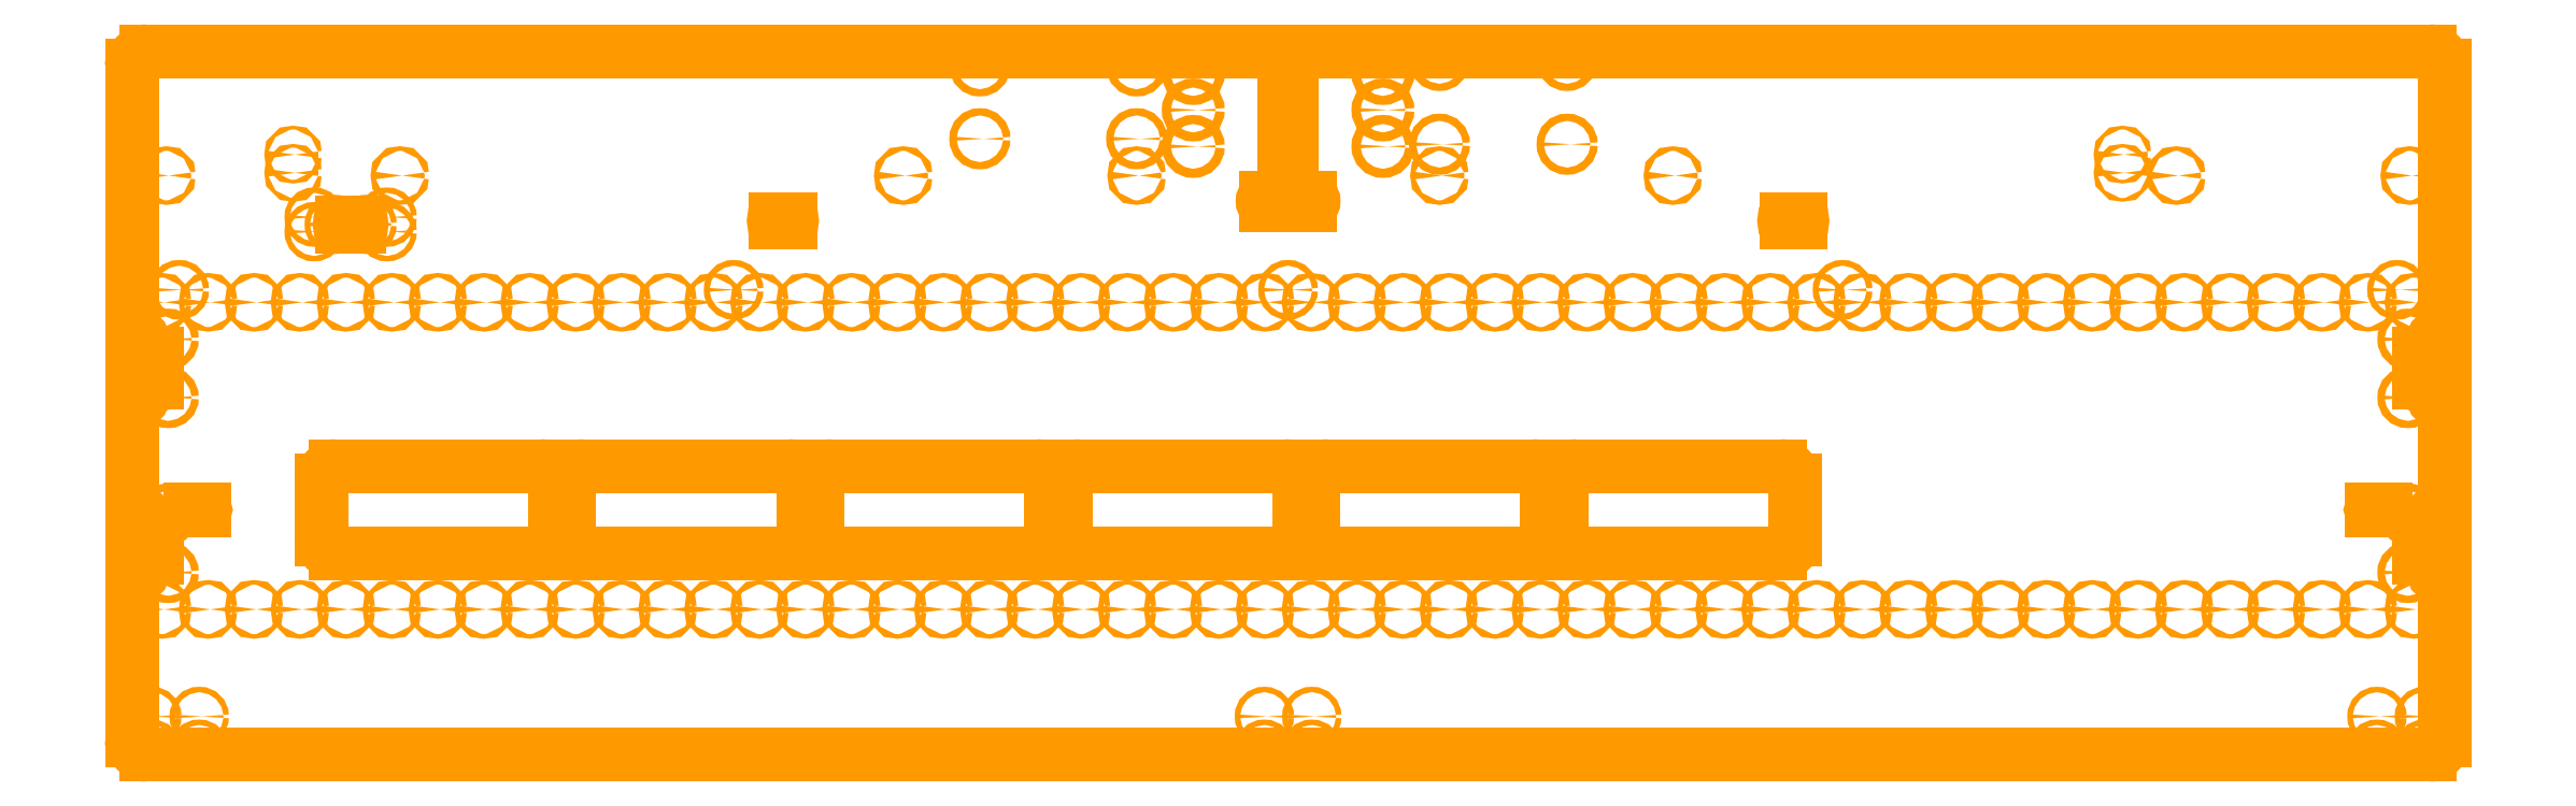
<metadata>
{"format":"dxf","ext":"dxf","renderer":"ezdxf+matplotlib","layout":"modelspace","background":"white","min_lineweight":24,"dpi":150}
</metadata>
<code>
0
SECTION
2
ENTITIES
0
ARC
8
0
10
-8.32e-14
20
24.1
30
0
40
0.25
50
360
51
5.694
0
LINE
8
0
10
0.25
20
24.1
30
0
11
0.25
21
14.1
31
0
0
LINE
8
0
10
0.25
20
14.1
30
0
11
1.5
21
14.1
31
0
0
ARC
8
0
10
1.5
20
13.85
30
0
40
0.25
50
270
51
90
0
LINE
8
0
10
1.5
20
13.6
30
0
11
-1.5
21
13.6
31
0
0
ARC
8
0
10
-1.5
20
13.85
30
0
40
0.25
50
90
51
270
0
LINE
8
0
10
-1.5
20
14.1
30
0
11
-0.25
21
14.1
31
0
0
LINE
8
0
10
-0.25
20
14.1
30
0
11
-0.25
21
24.1
31
0
0
ARC
8
0
10
-4.98e-14
20
24.1
30
0
40
0.25
50
174.3
51
180
0
LINE
8
0
10
-0.2488
20
24.13
30
0
11
-78.25
21
24.13
31
0
0
ARC
8
0
10
-78.25
20
23.13
30
0
40
1
50
90
51
180
0
LINE
8
0
10
-79.25
20
23.13
30
0
11
-79.25
21
-23.12
31
0
0
ARC
8
0
10
-78.25
20
-23.12
30
0
40
1
50
180
51
270
0
LINE
8
0
10
-78.25
20
-24.12
30
0
11
78.25
21
-24.12
31
0
0
ARC
8
0
10
78.25
20
-23.12
30
0
40
1
50
270
51
2.036e-13
0
LINE
8
0
10
79.25
20
-23.12
30
0
11
79.25
21
23.13
31
0
0
ARC
8
0
10
78.25
20
23.13
30
0
40
1
50
6.107e-13
51
90
0
LINE
8
0
10
78.25
20
24.13
30
0
11
0.2488
21
24.13
31
0
0
ARC
8
0
10
77.75
20
1.375
30
0
40
0.25
50
180
51
360
0
LINE
8
0
10
77.5
20
1.375
30
0
11
77.5
21
3.375
31
0
0
ARC
8
0
10
77.75
20
3.375
30
0
40
0.25
50
0
51
180
0
LINE
8
0
10
78
20
3.375
30
0
11
78
21
1.375
31
0
0
ARC
8
0
10
77.75
20
-10.62
30
0
40
0.25
50
180
51
0
0
LINE
8
0
10
77.5
20
-10.62
30
0
11
77.5
21
-8.625
31
0
0
ARC
8
0
10
77.75
20
-8.625
30
0
40
0.25
50
0
51
180
0
LINE
8
0
10
78
20
-8.625
30
0
11
78
21
-10.62
31
0
0
ARC
8
0
10
-77.75
20
3.375
30
0
40
0.25
50
0
51
180
0
LINE
8
0
10
-77.5
20
3.375
30
0
11
-77.5
21
1.375
31
0
0
ARC
8
0
10
-77.75
20
1.375
30
0
40
0.25
50
180
51
0
0
LINE
8
0
10
-78
20
1.375
30
0
11
-78
21
3.375
31
0
0
ARC
8
0
10
-77.75
20
-8.625
30
0
40
0.25
50
0
51
180
0
LINE
8
0
10
-77.5
20
-8.625
30
0
11
-77.5
21
-10.62
31
0
0
ARC
8
0
10
-77.75
20
-10.62
30
0
40
0.25
50
180
51
0
0
LINE
8
0
10
-78
20
-10.62
30
0
11
-78
21
-8.625
31
0
0
CIRCLE
8
0
10
76
20
7.763
30
0
40
0.2
0
CIRCLE
8
0
10
-1.2e-15
20
7.763
30
0
40
0.2
0
CIRCLE
8
0
10
-76
20
7.763
30
0
40
0.2
0
CIRCLE
8
0
10
38
20
7.763
30
0
40
0.2
0
CIRCLE
8
0
10
-38
20
7.763
30
0
40
0.2
0
CIRCLE
8
0
10
-74.62
20
-23.75
30
0
40
0.1875
0
CIRCLE
8
0
10
-74.62
20
-21.5
30
0
40
0.1875
0
CIRCLE
8
0
10
-77.88
20
-21.5
30
0
40
0.1875
0
CIRCLE
8
0
10
-77.87
20
-23.75
30
0
40
0.1875
0
CIRCLE
8
0
10
77.87
20
-23.75
30
0
40
0.1875
0
CIRCLE
8
0
10
74.62
20
-23.75
30
0
40
0.1875
0
CIRCLE
8
0
10
77.87
20
-21.5
30
0
40
0.1875
0
CIRCLE
8
0
10
74.62
20
-21.5
30
0
40
0.1875
0
CIRCLE
8
0
10
1.625
20
-23.75
30
0
40
0.1875
0
CIRCLE
8
0
10
1.625
20
-21.5
30
0
40
0.1875
0
CIRCLE
8
0
10
-1.625
20
-21.5
30
0
40
0.1875
0
CIRCLE
8
0
10
-1.625
20
-23.75
30
0
40
0.1875
0
CIRCLE
8
0
10
-61.75
20
11.75
30
0
40
0.1875
0
CIRCLE
8
0
10
-61.75
20
12.75
30
0
40
0.1875
0
CIRCLE
8
0
10
-63.13
20
12.25
30
0
40
0.1875
0
CIRCLE
8
0
10
-65.38
20
12.25
30
0
40
0.1875
0
CIRCLE
8
0
10
-66.75
20
12.75
30
0
40
0.1875
0
CIRCLE
8
0
10
-66.75
20
11.75
30
0
40
0.1875
0
CIRCLE
8
0
10
-68.19
20
17.04
30
0
40
0.125
0
CIRCLE
8
0
10
-68.19
20
15.79
30
0
40
0.125
0
CIRCLE
8
0
10
57.19
20
17.04
30
0
40
0.125
0
CIRCLE
8
0
10
57.19
20
15.79
30
0
40
0.125
0
CIRCLE
8
0
10
19.12
20
17.75
30
0
40
0.25
0
CIRCLE
8
0
10
10.37
20
17.75
30
0
40
0.25
0
CIRCLE
8
0
10
19.12
20
23.5
30
0
40
0.25
0
CIRCLE
8
0
10
10.37
20
23.5
30
0
40
0.25
0
CIRCLE
8
0
10
-10.38
20
18.12
30
0
40
0.25
0
CIRCLE
8
0
10
-10.37
20
23.13
30
0
40
0.25
0
CIRCLE
8
0
10
-21.13
20
18.12
30
0
40
0.25
0
CIRCLE
8
0
10
-21.12
20
23.13
30
0
40
0.25
0
CIRCLE
8
0
10
-76.75
20
0.375
30
0
40
0.25
0
CIRCLE
8
0
10
-78.75
20
0.375
30
0
40
0.25
0
CIRCLE
8
0
10
-76.75
20
4.375
30
0
40
0.25
0
CIRCLE
8
0
10
-78.75
20
4.375
30
0
40
0.25
0
CIRCLE
8
0
10
-76.75
20
-11.62
30
0
40
0.25
0
CIRCLE
8
0
10
-78.75
20
-11.62
30
0
40
0.25
0
CIRCLE
8
0
10
-76.75
20
-7.625
30
0
40
0.25
0
CIRCLE
8
0
10
-78.75
20
-7.625
30
0
40
0.25
0
CIRCLE
8
0
10
78.75
20
-11.62
30
0
40
0.25
0
CIRCLE
8
0
10
76.75
20
-11.62
30
0
40
0.25
0
CIRCLE
8
0
10
78.75
20
-7.625
30
0
40
0.25
0
CIRCLE
8
0
10
76.75
20
-7.625
30
0
40
0.25
0
CIRCLE
8
0
10
78.75
20
0.375
30
0
40
0.25
0
CIRCLE
8
0
10
76.75
20
0.375
30
0
40
0.25
0
CIRCLE
8
0
10
78.75
20
4.375
30
0
40
0.25
0
CIRCLE
8
0
10
76.75
20
4.375
30
0
40
0.25
0
CIRCLE
8
0
10
6.5
20
17.6
30
0
40
0.3125
0
CIRCLE
8
0
10
-6.5
20
17.6
30
0
40
0.3125
0
CIRCLE
8
0
10
6.5
20
20.1
30
0
40
0.3125
0
CIRCLE
8
0
10
-6.5
20
20.1
30
0
40
0.3125
0
CIRCLE
8
0
10
-6.5
20
22.6
30
0
40
0.3125
0
CIRCLE
8
0
10
6.5
20
22.6
30
0
40
0.3125
0
CIRCLE
8
0
10
76.87
20
15.6
30
0
40
0.1563
0
CIRCLE
8
0
10
60.87
20
15.6
30
0
40
0.1563
0
CIRCLE
8
0
10
26.37
20
15.6
30
0
40
0.1562
0
CIRCLE
8
0
10
10.37
20
15.6
30
0
40
0.1563
0
CIRCLE
8
0
10
-10.38
20
15.6
30
0
40
0.1563
0
CIRCLE
8
0
10
-26.38
20
15.6
30
0
40
0.1562
0
CIRCLE
8
0
10
-60.88
20
15.6
30
0
40
0.1563
0
CIRCLE
8
0
10
-76.88
20
15.6
30
0
40
0.1563
0
CIRCLE
8
0
10
77.17
20
6.906
30
0
40
0.1575
0
CIRCLE
8
0
10
74.02
20
6.906
30
0
40
0.1575
0
CIRCLE
8
0
10
70.87
20
6.906
30
0
40
0.1575
0
CIRCLE
8
0
10
67.72
20
6.906
30
0
40
0.1575
0
CIRCLE
8
0
10
64.57
20
6.906
30
0
40
0.1575
0
CIRCLE
8
0
10
61.42
20
6.906
30
0
40
0.1575
0
CIRCLE
8
0
10
58.27
20
6.906
30
0
40
0.1575
0
CIRCLE
8
0
10
55.12
20
6.906
30
0
40
0.1575
0
CIRCLE
8
0
10
51.97
20
6.906
30
0
40
0.1575
0
CIRCLE
8
0
10
48.82
20
6.906
30
0
40
0.1575
0
CIRCLE
8
0
10
45.67
20
6.906
30
0
40
0.1575
0
CIRCLE
8
0
10
42.52
20
6.906
30
0
40
0.1575
0
CIRCLE
8
0
10
39.37
20
6.906
30
0
40
0.1575
0
CIRCLE
8
0
10
36.22
20
6.906
30
0
40
0.1575
0
CIRCLE
8
0
10
33.07
20
6.906
30
0
40
0.1575
0
CIRCLE
8
0
10
29.92
20
6.906
30
0
40
0.1575
0
CIRCLE
8
0
10
26.77
20
6.906
30
0
40
0.1575
0
CIRCLE
8
0
10
23.62
20
6.906
30
0
40
0.1575
0
CIRCLE
8
0
10
20.47
20
6.906
30
0
40
0.1575
0
CIRCLE
8
0
10
17.32
20
6.906
30
0
40
0.1575
0
CIRCLE
8
0
10
14.17
20
6.906
30
0
40
0.1575
0
CIRCLE
8
0
10
11.02
20
6.906
30
0
40
0.1575
0
CIRCLE
8
0
10
7.874
20
6.906
30
0
40
0.1575
0
CIRCLE
8
0
10
4.724
20
6.906
30
0
40
0.1575
0
CIRCLE
8
0
10
1.575
20
6.906
30
0
40
0.1575
0
CIRCLE
8
0
10
-1.575
20
6.906
30
0
40
0.1575
0
CIRCLE
8
0
10
-4.724
20
6.906
30
0
40
0.1575
0
CIRCLE
8
0
10
-7.874
20
6.906
30
0
40
0.1575
0
CIRCLE
8
0
10
-11.02
20
6.906
30
0
40
0.1575
0
CIRCLE
8
0
10
-14.17
20
6.906
30
0
40
0.1575
0
CIRCLE
8
0
10
-17.32
20
6.906
30
0
40
0.1575
0
CIRCLE
8
0
10
-20.47
20
6.906
30
0
40
0.1575
0
CIRCLE
8
0
10
-23.62
20
6.906
30
0
40
0.1575
0
CIRCLE
8
0
10
-26.77
20
6.906
30
0
40
0.1575
0
CIRCLE
8
0
10
-29.92
20
6.906
30
0
40
0.1575
0
CIRCLE
8
0
10
-33.07
20
6.906
30
0
40
0.1575
0
CIRCLE
8
0
10
-36.22
20
6.906
30
0
40
0.1575
0
CIRCLE
8
0
10
-39.37
20
6.906
30
0
40
0.1575
0
CIRCLE
8
0
10
-42.52
20
6.906
30
0
40
0.1575
0
CIRCLE
8
0
10
-45.67
20
6.906
30
0
40
0.1575
0
CIRCLE
8
0
10
-48.82
20
6.906
30
0
40
0.1575
0
CIRCLE
8
0
10
-51.97
20
6.906
30
0
40
0.1575
0
CIRCLE
8
0
10
-55.12
20
6.906
30
0
40
0.1575
0
CIRCLE
8
0
10
-58.27
20
6.906
30
0
40
0.1575
0
CIRCLE
8
0
10
-61.42
20
6.906
30
0
40
0.1575
0
CIRCLE
8
0
10
-64.57
20
6.906
30
0
40
0.1575
0
CIRCLE
8
0
10
-67.72
20
6.906
30
0
40
0.1575
0
CIRCLE
8
0
10
-70.87
20
6.906
30
0
40
0.1575
0
CIRCLE
8
0
10
-74.02
20
6.906
30
0
40
0.1575
0
CIRCLE
8
0
10
-77.17
20
6.906
30
0
40
0.1575
0
CIRCLE
8
0
10
-77.17
20
-14.16
30
0
40
0.1575
0
CIRCLE
8
0
10
-74.02
20
-14.16
30
0
40
0.1575
0
CIRCLE
8
0
10
-70.87
20
-14.16
30
0
40
0.1575
0
CIRCLE
8
0
10
-67.72
20
-14.16
30
0
40
0.1575
0
CIRCLE
8
0
10
-64.57
20
-14.16
30
0
40
0.1575
0
CIRCLE
8
0
10
-61.42
20
-14.16
30
0
40
0.1575
0
CIRCLE
8
0
10
-58.27
20
-14.16
30
0
40
0.1575
0
CIRCLE
8
0
10
-55.12
20
-14.16
30
0
40
0.1575
0
CIRCLE
8
0
10
-51.97
20
-14.16
30
0
40
0.1575
0
CIRCLE
8
0
10
-48.82
20
-14.16
30
0
40
0.1575
0
CIRCLE
8
0
10
-45.67
20
-14.16
30
0
40
0.1575
0
CIRCLE
8
0
10
-39.37
20
-14.16
30
0
40
0.1575
0
CIRCLE
8
0
10
-36.22
20
-14.16
30
0
40
0.1575
0
CIRCLE
8
0
10
-33.07
20
-14.16
30
0
40
0.1575
0
CIRCLE
8
0
10
-29.92
20
-14.16
30
0
40
0.1575
0
CIRCLE
8
0
10
-26.77
20
-14.16
30
0
40
0.1575
0
CIRCLE
8
0
10
-23.62
20
-14.16
30
0
40
0.1575
0
CIRCLE
8
0
10
-20.47
20
-14.16
30
0
40
0.1575
0
CIRCLE
8
0
10
-17.32
20
-14.16
30
0
40
0.1575
0
CIRCLE
8
0
10
-14.17
20
-14.16
30
0
40
0.1575
0
CIRCLE
8
0
10
-11.02
20
-14.16
30
0
40
0.1575
0
CIRCLE
8
0
10
-7.874
20
-14.16
30
0
40
0.1575
0
CIRCLE
8
0
10
-4.724
20
-14.16
30
0
40
0.1575
0
CIRCLE
8
0
10
-1.575
20
-14.16
30
0
40
0.1575
0
CIRCLE
8
0
10
1.575
20
-14.16
30
0
40
0.1575
0
CIRCLE
8
0
10
4.724
20
-14.16
30
0
40
0.1575
0
CIRCLE
8
0
10
7.874
20
-14.16
30
0
40
0.1575
0
CIRCLE
8
0
10
11.02
20
-14.16
30
0
40
0.1575
0
CIRCLE
8
0
10
14.17
20
-14.16
30
0
40
0.1575
0
CIRCLE
8
0
10
17.32
20
-14.16
30
0
40
0.1575
0
CIRCLE
8
0
10
20.47
20
-14.16
30
0
40
0.1575
0
CIRCLE
8
0
10
23.62
20
-14.16
30
0
40
0.1575
0
CIRCLE
8
0
10
26.77
20
-14.16
30
0
40
0.1575
0
CIRCLE
8
0
10
29.92
20
-14.16
30
0
40
0.1575
0
CIRCLE
8
0
10
33.07
20
-14.16
30
0
40
0.1575
0
CIRCLE
8
0
10
36.22
20
-14.16
30
0
40
0.1575
0
CIRCLE
8
0
10
39.37
20
-14.16
30
0
40
0.1575
0
CIRCLE
8
0
10
42.52
20
-14.16
30
0
40
0.1575
0
CIRCLE
8
0
10
45.67
20
-14.16
30
0
40
0.1575
0
CIRCLE
8
0
10
48.82
20
-14.16
30
0
40
0.1575
0
CIRCLE
8
0
10
51.97
20
-14.16
30
0
40
0.1575
0
CIRCLE
8
0
10
55.12
20
-14.16
30
0
40
0.1575
0
CIRCLE
8
0
10
58.27
20
-14.16
30
0
40
0.1575
0
CIRCLE
8
0
10
61.42
20
-14.16
30
0
40
0.1575
0
CIRCLE
8
0
10
64.57
20
-14.16
30
0
40
0.1575
0
CIRCLE
8
0
10
67.72
20
-14.16
30
0
40
0.1575
0
CIRCLE
8
0
10
70.87
20
-14.16
30
0
40
0.1575
0
CIRCLE
8
0
10
74.02
20
-14.16
30
0
40
0.1575
0
CIRCLE
8
0
10
77.17
20
-14.16
30
0
40
0.1575
0
CIRCLE
8
0
10
-42.52
20
-14.16
30
0
40
0.1575
0
ARC
8
0
10
16.75
20
-5.328
30
0
40
1
50
0
51
90
0
LINE
8
0
10
17.75
20
-5.328
30
0
11
17.75
21
-9.328
31
0
0
ARC
8
0
10
16.75
20
-9.328
30
0
40
1
50
270
51
1.527e-13
0
LINE
8
0
10
16.75
20
-10.33
30
0
11
2.75
21
-10.33
31
0
0
ARC
8
0
10
2.75
20
-9.328
30
0
40
1
50
180
51
270
0
LINE
8
0
10
1.75
20
-9.328
30
0
11
1.75
21
-5.328
31
0
0
ARC
8
0
10
2.75
20
-5.328
30
0
40
1
50
90
51
180
0
LINE
8
0
10
2.75
20
-4.328
30
0
11
16.75
21
-4.328
31
0
0
ARC
8
0
10
-34.25
20
-5.328
30
0
40
1
50
5.089e-13
51
90
0
LINE
8
0
10
-33.25
20
-5.328
30
0
11
-33.25
21
-9.328
31
0
0
ARC
8
0
10
-34.25
20
-9.328
30
0
40
1
50
270
51
360
0
LINE
8
0
10
-34.25
20
-10.33
30
0
11
-48.25
21
-10.33
31
0
0
ARC
8
0
10
-48.25
20
-9.328
30
0
40
1
50
180
51
270
0
LINE
8
0
10
-49.25
20
-9.328
30
0
11
-49.25
21
-5.328
31
0
0
ARC
8
0
10
-48.25
20
-5.328
30
0
40
1
50
90
51
180
0
LINE
8
0
10
-48.25
20
-4.328
30
0
11
-34.25
21
-4.328
31
0
0
ARC
8
0
10
-14.25
20
-5.328
30
0
40
1
50
90
51
180
0
LINE
8
0
10
-14.25
20
-4.328
30
0
11
-0.25
21
-4.328
31
0
0
ARC
8
0
10
-0.25
20
-5.328
30
0
40
1
50
0
51
90
0
LINE
8
0
10
0.75
20
-5.328
30
0
11
0.75
21
-9.328
31
0
0
ARC
8
0
10
-0.25
20
-9.328
30
0
40
1
50
270
51
360
0
LINE
8
0
10
-0.25
20
-10.33
30
0
11
-14.25
21
-10.33
31
0
0
ARC
8
0
10
-14.25
20
-9.328
30
0
40
1
50
180
51
270
0
LINE
8
0
10
-15.25
20
-9.328
30
0
11
-15.25
21
-5.328
31
0
0
ARC
8
0
10
-17.25
20
-5.328
30
0
40
1
50
360
51
90
0
LINE
8
0
10
-16.25
20
-5.328
30
0
11
-16.25
21
-9.328
31
0
0
ARC
8
0
10
-17.25
20
-9.328
30
0
40
1
50
270
51
5.09e-14
0
LINE
8
0
10
-17.25
20
-10.33
30
0
11
-31.25
21
-10.33
31
0
0
ARC
8
0
10
-31.25
20
-9.328
30
0
40
1
50
180
51
270
0
LINE
8
0
10
-32.25
20
-9.328
30
0
11
-32.25
21
-5.328
31
0
0
ARC
8
0
10
-31.25
20
-5.328
30
0
40
1
50
90
51
180
0
LINE
8
0
10
-31.25
20
-4.328
30
0
11
-17.25
21
-4.328
31
0
0
ARC
8
0
10
-51.25
20
-5.328
30
0
40
1
50
360
51
90
0
LINE
8
0
10
-50.25
20
-5.328
30
0
11
-50.25
21
-9.328
31
0
0
ARC
8
0
10
-51.25
20
-9.328
30
0
40
1
50
270
51
0
0
LINE
8
0
10
-51.25
20
-10.33
30
0
11
-65.25
21
-10.33
31
0
0
ARC
8
0
10
-65.25
20
-9.328
30
0
40
1
50
180
51
270
0
LINE
8
0
10
-66.25
20
-9.328
30
0
11
-66.25
21
-5.328
31
0
0
ARC
8
0
10
-65.25
20
-5.328
30
0
40
1
50
90
51
180
0
LINE
8
0
10
-65.25
20
-4.328
30
0
11
-51.25
21
-4.328
31
0
0
ARC
8
0
10
33.75
20
-5.328
30
0
40
1
50
2.036e-13
51
90
0
LINE
8
0
10
34.75
20
-5.328
30
0
11
34.75
21
-9.328
31
0
0
ARC
8
0
10
33.75
20
-9.328
30
0
40
1
50
270
51
360
0
LINE
8
0
10
33.75
20
-10.33
30
0
11
19.75
21
-10.33
31
0
0
ARC
8
0
10
19.75
20
-9.328
30
0
40
1
50
180
51
270
0
LINE
8
0
10
18.75
20
-9.328
30
0
11
18.75
21
-5.328
31
0
0
ARC
8
0
10
19.75
20
-5.328
30
0
40
1
50
90
51
180
0
LINE
8
0
10
19.75
20
-4.328
30
0
11
33.75
21
-4.328
31
0
0
ARC
8
0
10
-75.25
20
-7.329
30
0
40
0.025
50
90
51
270
0
LINE
8
0
10
-75.25
20
-7.304
30
0
11
-74.25
21
-7.304
31
0
0
ARC
8
0
10
-74.25
20
-7.329
30
0
40
0.025
50
270
51
90
0
LINE
8
0
10
-74.25
20
-7.354
30
0
11
-75.25
21
-7.354
31
0
0
ARC
8
0
10
75.25
20
-7.329
30
0
40
0.025
50
270
51
90
0
LINE
8
0
10
75.25
20
-7.354
30
0
11
74.25
21
-7.354
31
0
0
ARC
8
0
10
74.25
20
-7.329
30
0
40
0.025
50
90
51
270
0
LINE
8
0
10
74.25
20
-7.304
30
0
11
75.25
21
-7.304
31
0
0
ARC
8
0
10
35.12
20
12.5
30
0
40
0.125
50
270
51
90
0
LINE
8
0
10
35.12
20
12.38
30
0
11
34.12
21
12.38
31
0
0
ARC
8
0
10
34.12
20
12.5
30
0
40
0.125
50
90
51
270
0
LINE
8
0
10
34.12
20
12.62
30
0
11
35.12
21
12.63
31
0
0
ARC
8
0
10
-34.12
20
12.5
30
0
40
0.125
50
270
51
90
0
LINE
8
0
10
-34.12
20
12.38
30
0
11
-35.12
21
12.38
31
0
0
ARC
8
0
10
-35.12
20
12.5
30
0
40
0.125
50
90
51
270
0
LINE
8
0
10
-35.12
20
12.63
30
0
11
-34.12
21
12.63
31
0
0
ARC
8
0
10
-63.63
20
12.25
30
0
40
0.125
50
270
51
90
0
LINE
8
0
10
-63.63
20
12.13
30
0
11
-64.88
21
12.13
31
0
0
ARC
8
0
10
-64.88
20
12.25
30
0
40
0.125
50
90
51
270
0
LINE
8
0
10
-64.88
20
12.38
30
0
11
-63.63
21
12.38
31
0
0
VIEWPORT
8
0
10
5.25
20
4
30
0
40
11.64
41
8.993
68
     1
69
     1
12
5.25
22
4
13
0
23
0
14
0.5
24
0.5
15
0.5
25
0.5
16
0
26
0
36
1
17
0
27
0
37
0
42
50
43
0
44
0
45
8.993
50
0
51
0
72
   100
90
   557152
1

281
     0
71
     1
74
     0
110
0
120
0
130
0
111
1
121
0
131
0
112
0
122
1
132
0
79
     0
146
0
170
     0
61
     5
348
2F
292
     1
282
     1
141
0
142
0
63
   256
361
181
0
ENDSEC
0
EOF

</code>
